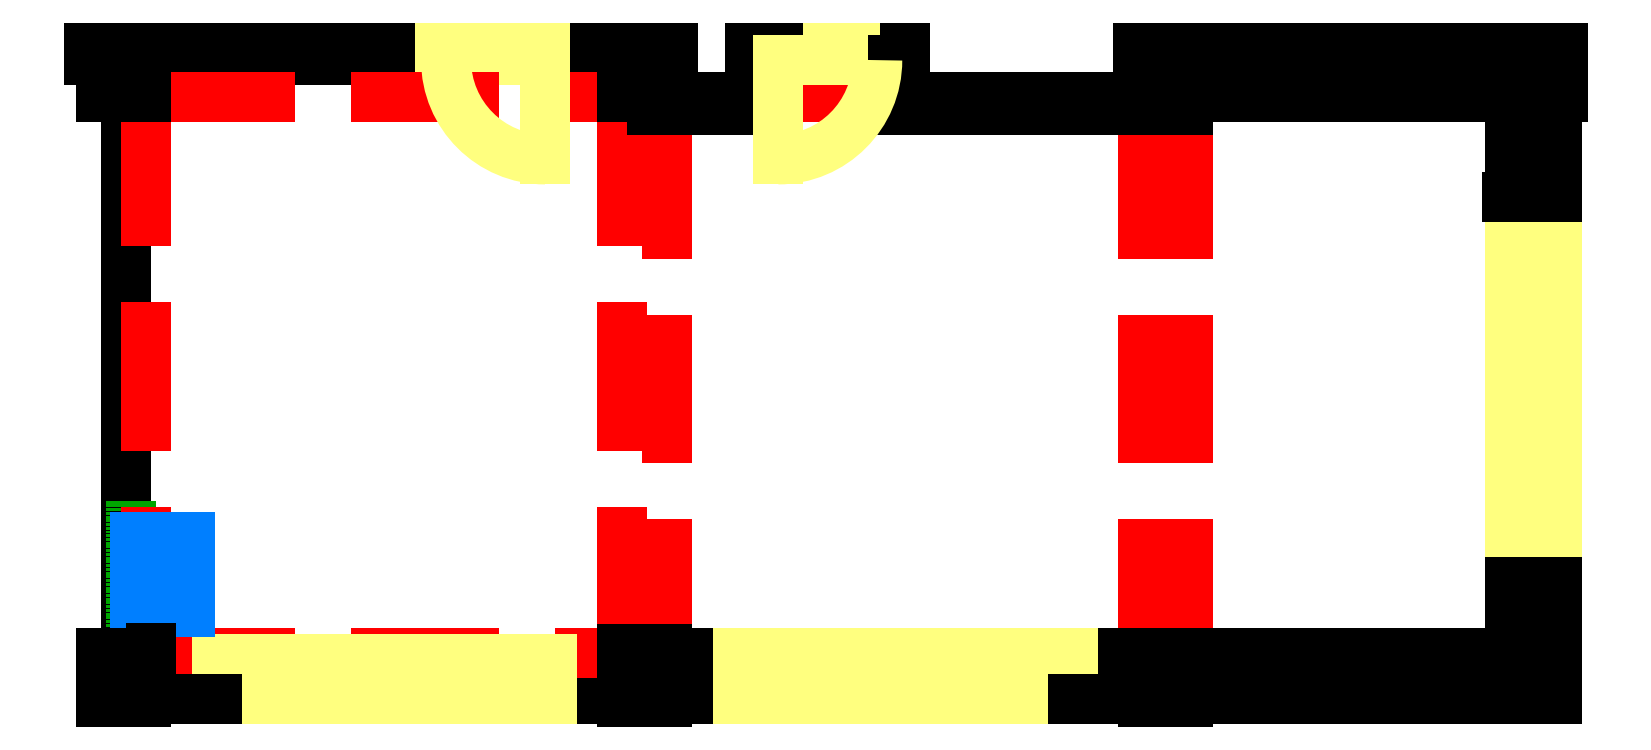
<metadata>
{"format":"dxf","ext":"dxf","renderer":"ezdxf+matplotlib","layout":"modelspace","background":"white","min_lineweight":24,"dpi":150}
</metadata>
<code>
0
SECTION
2
ENTITIES
0
LINE
8
Zdi
10
1.145e+04
20
1375
30
0
11
1.183e+04
21
1375
31
0
0
LINE
8
Zdi
10
1.145e+04
20
2575
30
0
11
1.183e+04
21
2575
31
0
0
LINE
8
Zdi
10
1.145e+04
20
2875
30
0
11
1.183e+04
21
2875
31
0
0
LINE
8
Zdi
10
1.143e+04
20
4075
30
0
11
1.183e+04
21
4075
31
0
0
LINE
8
Zdi
10
1.183e+04
20
2875
30
0
11
1.183e+04
21
2575
31
0
0
LINE
8
Zdi
10
1.145e+04
20
2875
30
0
11
1.145e+04
21
2575
31
0
0
LINE
8
Zdi
10
1.183e+04
20
1375
30
0
11
1.183e+04
21
25
31
0
0
LINE
8
Zdi
10
1.145e+04
20
1375
30
0
11
1.145e+04
21
400
31
0
0
LINE
8
Zdi
10
7930
20
400
30
0
11
7930
21
25
31
0
0
LINE
8
Zdi
10
6730
20
400
30
0
11
6730
21
25
31
0
0
LINE
8
Zdi
10
6430
20
400
30
0
11
6430
21
25
31
0
0
LINE
8
Zdi
10
5230
20
400
30
0
11
5230
21
25
31
0
0
LINE
8
Zdi
10
3730
20
350
30
0
11
3730
21
25
31
0
0
LINE
8
Zdi
10
2530
20
350
30
0
11
2530
21
25
31
0
0
LINE
8
Zdi
10
2230
20
350
30
0
11
2230
21
25
31
0
0
LINE
8
Zdi
10
1030
20
350
30
0
11
1030
21
25
31
0
0
LINE
8
Zdi
10
6430
20
25
30
0
11
6730
21
25
31
0
0
LINE
8
Zdi
10
6430
20
400
30
0
11
6730
21
400
31
0
0
LINE
8
Zdi
10
8860
20
25
30
0
11
1.183e+04
21
25
31
0
0
LINE
8
Zdi
10
7930
20
400
30
0
11
1.145e+04
21
400
31
0
0
LINE
8
Zdi
10
2530
20
25
30
0
11
2230
21
25
31
0
0
LINE
8
Zdi
10
2530
20
350
30
0
11
2230
21
350
31
0
0
LINE
8
Zdi
10
4300
20
25
30
0
11
3730
21
25
31
0
0
LINE
8
Zdi
10
5230
20
400
30
0
11
4660
21
400
31
0
0
LINE
8
Zdi
10
4300
20
350
30
0
11
3730
21
350
31
0
0
LINE
8
Okna
10
1.145e+04
20
2575
30
0
11
1.145e+04
21
1375
31
0
0
LINE
8
Okna
10
1.183e+04
20
2575
30
0
11
1.183e+04
21
1375
31
0
0
LINE
8
Okna
10
1.16e+04
20
2575
30
0
11
1.16e+04
21
1375
31
0
0
LINE
8
Okna
10
1.168e+04
20
2575
30
0
11
1.168e+04
21
1375
31
0
0
LINE
8
Zdi
10
1.145e+04
20
4875
30
0
11
8860
21
4875
31
0
0
LINE
8
Překlady
10
8860
20
4775
30
0
11
8860
21
400
31
0
0
LINE
8
Překlady
10
8500
20
4775
30
0
11
8500
21
400
31
0
0
LINE
8
Zdi
10
8860
20
4775
30
0
11
6480
21
4775
31
0
0
LINE
8
Zdi
10
8860
20
4875
30
0
11
8860
21
4775
31
0
0
LINE
8
Zdi
10
6580
20
4875
30
0
11
8455
21
4875
31
0
0
LINE
8
Zdi
10
8455
20
5275
30
0
11
9780
21
5275
31
0
0
LINE
8
Zdi
10
5330
20
4875
30
0
11
4705
21
4875
31
0
0
LINE
8
Zdi
10
4300
20
4875
30
0
11
4300
21
5175
31
0
0
LINE
8
Zdi
10
2880
20
5275
30
0
11
0
21
5275
31
0
0
LINE
8
Zdi
10
2880
20
5175
30
0
11
460
21
5175
31
0
0
LINE
8
Zdi
10
4540
20
4775
30
0
11
4540
21
4875
31
0
0
LINE
8
Zdi
10
4300
20
4875
30
0
11
4540
21
4875
31
0
0
LINE
8
Zdi
10
460
20
5175
30
0
11
460
21
4875
31
0
0
LINE
8
Zdi
10
460
20
4875
30
0
11
300
21
4875
31
0
0
LINE
8
Zdi
10
300
20
4875
30
0
11
300
21
400
31
0
0
LINE
8
Obložení
10
340
20
1625
30
0
11
340
21
440
31
0
0
LINE
8
Okna
10
1.145e+04
20
4075
30
0
11
1.145e+04
21
2875
31
0
0
LINE
8
Okna
10
1.183e+04
20
4075
30
0
11
1.183e+04
21
2875
31
0
0
LINE
8
Okna
10
1.16e+04
20
4075
30
0
11
1.16e+04
21
2875
31
0
0
LINE
8
Okna
10
1.168e+04
20
4075
30
0
11
1.168e+04
21
2875
31
0
0
LINE
8
Zdi
10
460
20
375.1
30
0
11
460
21
325.1
31
0
0
LINE
8
Zdi
10
460
20
350
30
0
11
1030
21
350
31
0
0
LINE
8
Obložení
10
500
20
390
30
0
11
680
21
390
31
0
0
LINE
8
Překlady
10
4300
20
4875
30
0
11
4300
21
430
31
0
0
LINE
8
Překlady
10
4660
20
4775
30
0
11
4660
21
430
31
0
0
LINE
8
Zdi
10
4660
20
25
30
0
11
5230
21
25
31
0
0
LINE
8
Překlady
10
460
20
400
30
0
11
4300
21
400
31
0
0
LINE
8
Okna
10
3730
20
350
30
0
11
2530
21
350
31
0
0
LINE
8
Okna
10
3730
20
25
30
0
11
2530
21
25
31
0
0
LINE
8
Okna
10
3730
20
227.5
30
0
11
2530
21
227.5
31
0
0
LINE
8
Okna
10
3730
20
147.5
30
0
11
2530
21
147.5
31
0
0
LINE
8
Okna
10
2230
20
350
30
0
11
1030
21
350
31
0
0
LINE
8
Okna
10
2230
20
25
30
0
11
1030
21
25
31
0
0
LINE
8
Okna
10
2230
20
227.5
30
0
11
1030
21
227.5
31
0
0
LINE
8
Okna
10
2230
20
147.5
30
0
11
1030
21
147.5
31
0
0
LINE
8
Překlady
10
460
20
4875
30
0
11
460
21
400
31
0
0
LINE
8
Zdi
10
1030
20
25
30
0
11
460
21
25
31
0
0
LINE
8
Zdi
10
4660
20
430
30
0
11
4660
21
400
31
0
0
LINE
8
Zdi
10
4300
20
430
30
0
11
4300
21
350
31
0
0
LINE
8
Zdi
10
300
20
375.1
30
0
11
460
21
375.1
31
0
0
LINE
8
Obložení
10
340
20
440
30
0
11
500
21
440
31
0
0
LINE
8
Okna
10
7930
20
400
30
0
11
6730
21
400
31
0
0
LINE
8
Okna
10
7930
20
25
30
0
11
6730
21
25
31
0
0
LINE
8
Okna
10
7930
20
252.5
30
0
11
6730
21
252.5
31
0
0
LINE
8
Okna
10
7930
20
172.5
30
0
11
6730
21
172.5
31
0
0
LINE
8
Okna
10
6430
20
400
30
0
11
5230
21
400
31
0
0
LINE
8
Okna
10
6430
20
25
30
0
11
5230
21
25
31
0
0
LINE
8
Okna
10
6430
20
252.5
30
0
11
5230
21
252.5
31
0
0
LINE
8
Okna
10
6430
20
172.5
30
0
11
5230
21
172.5
31
0
0
LINE
8
Dveře
10
3730
20
5175
30
0
11
3730
21
5275
31
0
0
LINE
8
Zdi
10
3680
20
5175
30
0
11
3680
21
5275
31
0
0
LINE
8
Dveře
10
2830
20
5175
30
0
11
2830
21
5275
31
0
0
LINE
8
Zdi
10
2880
20
5175
30
0
11
2880
21
5275
31
0
0
LINE
8
Zdi
10
3680
20
5275
30
0
11
4705
21
5275
31
0
0
LINE
8
Zdi
10
3680
20
5175
30
0
11
4300
21
5175
31
0
0
LINE
8
Dveře
10
2880
20
5275
30
0
11
3680
21
5275
31
0
0
LINE
8
Dveře
10
3680
20
5175
30
0
11
2880
21
5175
31
0
0
LINE
8
Zdi
10
5330
20
5275
30
0
11
5555
21
5275
31
0
0
LINE
8
Zdi
10
5430
20
5175
30
0
11
5555
21
5175
31
0
0
LINE
8
Zdi
10
6355
20
5175
30
0
11
6480
21
5175
31
0
0
LINE
8
Překlady
10
460
20
4875
30
0
11
4300
21
4875
31
0
0
LINE
8
Zdi
10
7930
20
25
30
0
11
8500
21
25
31
0
0
LINE
8
Zdi
10
4660
20
430
30
0
11
4300
21
430
31
0
0
LINE
8
Zdi
10
4300
20
25
30
0
11
4300
21
0
31
0
0
LINE
8
Zdi
10
4660
20
25
30
0
11
4660
21
0
31
0
0
LINE
8
Zdi
10
6355
20
5275
30
0
11
6580
21
5275
31
0
0
LINE
8
Zdi
10
8860
20
25
30
0
11
8860
21
0
31
0
0
LINE
8
Zdi
10
100
20
25
30
0
11
100
21
0
31
0
0
LINE
8
Zdi
10
100
20
0
30
0
11
460
21
0
31
0
0
LINE
8
Zdi
10
460
20
25
30
0
11
460
21
0
31
0
0
LINE
8
Zdi
10
1.009e+04
20
5275
30
0
11
1.188e+04
21
5275
31
0
0
LINE
8
Zdi
10
1.145e+04
20
4875
30
0
11
1.145e+04
21
4075
31
0
0
LINE
8
Zdi
10
1.183e+04
20
4075
30
0
11
1.183e+04
21
4875
31
0
0
LINE
8
Zdi
10
1.188e+04
20
5275
30
0
11
1.188e+04
21
4875
31
0
0
LINE
8
Zdi
10
1.183e+04
20
4875
30
0
11
1.188e+04
21
4875
31
0
0
LINE
8
Zdi
10
0
20
5175
30
0
11
0
21
5275
31
0
0
LINE
8
Překlady
10
6480
20
4875
30
0
11
5430
21
4875
31
0
0
LINE
8
Dveře
10
5505
20
5175
30
0
11
5505
21
5275
31
0
0
LINE
8
Zdi
10
5555
20
5175
30
0
11
5555
21
5275
31
0
0
LINE
8
Dveře
10
6405
20
5175
30
0
11
6405
21
5275
31
0
0
LINE
8
Zdi
10
6355
20
5175
30
0
11
6355
21
5275
31
0
0
LINE
8
Dveře
10
6355
20
5275
30
0
11
5555
21
5275
31
0
0
LINE
8
Dveře
10
5555
20
5175
30
0
11
6355
21
5175
31
0
0
LINE
8
Zdi
10
5330
20
5275
30
0
11
5555
21
5275
31
0
0
LINE
8
Sanita
10
370
20
730.5
30
0
11
370
21
1331
31
0
0
LINE
8
Sanita
10
370
20
1331
30
0
11
820
21
1331
31
0
0
LINE
8
Sanita
10
820
20
1331
30
0
11
820
21
730.5
31
0
0
LINE
8
Sanita
10
370
20
730.5
30
0
11
820
21
730.5
31
0
0
LINE
8
Sanita
10
370
20
990.5
30
0
11
570
21
990.5
31
0
0
LINE
8
Sanita
10
370
20
1071
30
0
11
570
21
1071
31
0
0
LINE
8
Sanita
10
520
20
930.5
30
0
11
520
21
1131
31
0
0
LINE
8
Zdi
10
8500
20
0
30
0
11
8500
21
25
31
0
0
LINE
8
Zdi
10
8455
20
5275
30
0
11
8455
21
4875
31
0
0
LINE
8
Zdi
10
6580
20
5275
30
0
11
6580
21
4875
31
0
0
LINE
8
Zdi
10
6480
20
5175
30
0
11
6480
21
4775
31
0
0
LINE
8
Zdi
10
5330
20
5275
30
0
11
5330
21
4875
31
0
0
LINE
8
Zdi
10
4705
20
5275
30
0
11
4705
21
4875
31
0
0
LINE
8
Zdi
10
4540
20
4775
30
0
11
5430
21
4775
31
0
0
LINE
8
Zdi
10
5430
20
4775
30
0
11
5430
21
5175
31
0
0
HATCH
8
Zdi
10
0
20
0
30
0
210
0
220
0
230
1
2
SOLID
70
     1
71
     1
91
        1
92
        1
93
        4
72
     1
10
4300
20
4875
11
4660
21
4875
72
     1
10
4660
20
4875
11
4660
21
5275
72
     1
10
4660
20
5275
11
4300
21
5275
72
     1
10
4300
20
5275
11
4300
21
4875
97
        4
75
     0
76
     1
98
        1
10
-2.594e+04
20
-705
450
        0
451
        0
460
0
461
0
452
        1
462
1
453
        2
463
0
63
     5
421
      255
463
1
63
     7
421
 16777215
470
LINEAR
0
LINE
8
Zdi
10
4300
20
4875
30
0
11
4300
21
5275
31
0
0
LINE
8
Zdi
10
4300
20
5275
30
0
11
4660
21
5275
31
0
0
LINE
8
Zdi
10
4660
20
5275
30
0
11
4660
21
4875
31
0
0
LINE
8
Zdi
10
4300
20
4875
30
0
11
4660
21
4875
31
0
0
HATCH
8
Zdi
10
0
20
0
30
0
210
0
220
0
230
1
2
SOLID
70
     1
71
     1
91
        1
92
        1
93
        4
72
     1
10
100
20
4875
11
460
21
4875
72
     1
10
460
20
4875
11
460
21
5275
72
     1
10
460
20
5275
11
100
21
5275
72
     1
10
100
20
5275
11
100
21
4875
97
        4
75
     0
76
     1
98
        1
10
-3.014e+04
20
-705
450
        0
451
        0
460
0
461
0
452
        1
462
1
453
        2
463
0
63
     5
421
      255
463
1
63
     7
421
 16777215
470
LINEAR
0
LINE
8
Zdi
10
100
20
4875
30
0
11
100
21
5275
31
0
0
LINE
8
Zdi
10
100
20
5275
30
0
11
460
21
5275
31
0
0
LINE
8
Zdi
10
460
20
5275
30
0
11
460
21
4875
31
0
0
LINE
8
Zdi
10
100
20
4875
30
0
11
460
21
4875
31
0
0
HATCH
8
Zdi
10
0
20
0
30
0
210
0
220
0
230
1
2
SOLID
70
     1
71
     1
91
        1
92
        1
93
        4
72
     1
10
8500
20
4875
11
8860
21
4875
72
     1
10
8860
20
4875
11
8860
21
5275
72
     1
10
8860
20
5275
11
8500
21
5275
72
     1
10
8500
20
5275
11
8500
21
4875
97
        4
75
     0
76
     1
98
        1
10
-2.174e+04
20
-705
450
        0
451
        0
460
0
461
0
452
        1
462
1
453
        2
463
0
63
     5
421
      255
463
1
63
     7
421
 16777215
470
LINEAR
0
LINE
8
Zdi
10
8500
20
4875
30
0
11
8500
21
5275
31
0
0
LINE
8
Zdi
10
8500
20
5275
30
0
11
8860
21
5275
31
0
0
LINE
8
Zdi
10
8860
20
5275
30
0
11
8860
21
4875
31
0
0
LINE
8
Zdi
10
8500
20
4875
30
0
11
8860
21
4875
31
0
0
HATCH
8
Zdi
10
0
20
0
30
0
210
0
220
0
230
1
2
SOLID
70
     1
71
     1
91
        1
92
        1
93
        4
72
     1
10
4300
20
0.1426
11
4660
21
0.1426
72
     1
10
4660
20
0.1426
11
4660
21
400.1
72
     1
10
4660
20
400.1
11
4300
21
400.1
72
     1
10
4300
20
400.1
11
4300
21
0.1426
97
        4
75
     0
76
     1
98
        1
10
-2.594e+04
20
-5580
450
        0
451
        0
460
0
461
0
452
        1
462
1
453
        2
463
0
63
     5
421
      255
463
1
63
     7
421
 16777215
470
LINEAR
0
LINE
8
Zdi
10
4300
20
0.1426
30
0
11
4300
21
400.1
31
0
0
LINE
8
Zdi
10
4300
20
400.1
30
0
11
4660
21
400.1
31
0
0
LINE
8
Zdi
10
4660
20
400.1
30
0
11
4660
21
0.1426
31
0
0
LINE
8
Zdi
10
4300
20
0.1426
30
0
11
4660
21
0.1426
31
0
0
HATCH
8
Zdi
10
0
20
0
30
0
210
0
220
0
230
1
2
SOLID
70
     1
71
     1
91
        1
92
        1
93
        4
72
     1
10
8500
20
0
11
8860
21
0
72
     1
10
8860
20
0
11
8860
21
400
72
     1
10
8860
20
400
11
8500
21
400
72
     1
10
8500
20
400
11
8500
21
0
97
        4
75
     0
76
     1
98
        1
10
-2.174e+04
20
-5580
450
        0
451
        0
460
0
461
0
452
        1
462
1
453
        2
463
0
63
     5
421
      255
463
1
63
     7
421
 16777215
470
LINEAR
0
LINE
8
Zdi
10
8500
20
0
30
0
11
8500
21
400
31
0
0
LINE
8
Zdi
10
8500
20
400
30
0
11
8860
21
400
31
0
0
LINE
8
Zdi
10
8860
20
400
30
0
11
8860
21
0
31
0
0
LINE
8
Zdi
10
8500
20
0
30
0
11
8860
21
0
31
0
0
HATCH
8
Zdi
10
0
20
0
30
0
210
0
220
0
230
1
2
SOLID
70
     1
71
     0
91
        1
92
        1
93
        4
72
     1
10
100
20
0.1426
11
460
21
0.1426
72
     1
10
460
20
0.1426
11
460
21
400.1
72
     1
10
460
20
400.1
11
100
21
400.1
72
     1
10
100
20
400.1
11
100
21
0.1426
97
        0
75
     0
76
     1
98
        1
10
-3.014e+04
20
-5580
450
        0
451
        0
460
0
461
0
452
        1
462
1
453
        2
463
0
63
     5
421
      255
463
1
63
     7
421
 16777215
470
LINEAR
0
LINE
8
Zdi
10
100
20
0.1426
30
0
11
100
21
400.1
31
0
0
LINE
8
Zdi
10
100
20
400.1
30
0
11
460
21
400.1
31
0
0
LINE
8
Zdi
10
460
20
400.1
30
0
11
460
21
0.1426
31
0
0
HATCH
8
Zdi
10
0
20
0
30
0
210
0
220
0
230
1
2
SOLID
70
     1
71
     1
91
        1
92
        1
93
        4
72
     1
10
1.168e+04
20
400
11
1.168e+04
21
25
72
     1
10
1.168e+04
20
25
11
1.132e+04
21
25
72
     1
10
1.132e+04
20
25
11
1.132e+04
21
400
72
     1
10
1.132e+04
20
400
11
1.168e+04
21
400
97
        4
75
     0
76
     1
98
        1
10
-2.797e+04
20
25
450
        0
451
        0
460
0
461
0
452
        1
462
1
453
        2
463
0
63
     5
421
      255
463
1
63
     7
421
 16777215
470
LINEAR
0
LINE
8
Zdi
10
1.132e+04
20
25
30
0
11
1.132e+04
21
400
31
0
0
LINE
8
Zdi
10
1.132e+04
20
400
30
0
11
1.168e+04
21
400
31
0
0
LINE
8
Zdi
10
1.168e+04
20
400
30
0
11
1.168e+04
21
25
31
0
0
LINE
8
Zdi
10
1.132e+04
20
25
30
0
11
1.168e+04
21
25
31
0
0
HATCH
8
Zdi
10
0
20
0
30
0
210
0
220
0
230
1
2
SOLID
70
     1
71
     1
91
        1
92
        1
93
        4
72
     1
10
1.132e+04
20
4875
11
1.168e+04
21
4875
72
     1
10
1.168e+04
20
4875
11
1.168e+04
21
5275
72
     1
10
1.168e+04
20
5275
11
1.132e+04
21
5275
72
     1
10
1.132e+04
20
5275
11
1.132e+04
21
4875
97
        4
75
     0
76
     1
98
        1
10
-1.892e+04
20
-705
450
        0
451
        0
460
0
461
0
452
        1
462
1
453
        2
463
0
63
     5
421
      255
463
1
63
     7
421
 16777215
470
LINEAR
0
LINE
8
Zdi
10
1.132e+04
20
4875
30
0
11
1.132e+04
21
5275
31
0
0
LINE
8
Zdi
10
1.132e+04
20
5275
30
0
11
1.168e+04
21
5275
31
0
0
LINE
8
Zdi
10
1.168e+04
20
5275
30
0
11
1.168e+04
21
4875
31
0
0
LINE
8
Zdi
10
1.132e+04
20
4875
30
0
11
1.168e+04
21
4875
31
0
0
LINE
8
Zdi
10
300
20
400
30
0
11
460
21
400
31
0
0
LINE
8
Zdi
10
460
20
400
30
0
11
460
21
350
31
0
0
LINE
8
Zdi
10
100
20
5175
30
0
11
0
21
5175
31
0
0
LINE
8
Dveře
10
5555
20
5175
30
0
11
5555
21
4375
31
0
0
ARC
8
Dveře
10
5555
20
5175
30
0
40
800
50
270
51
0
0
LINE
8
Dveře
10
3680
20
5175
30
0
11
3680
21
4375
31
0
0
ARC
8
Dveře
10
3680
20
5175
30
0
40
800
50
180
51
270
0
LINE
8
Legendy
10
500
20
390
30
0
11
500
21
440
31
0
0
ENDSEC
0
EOF

</code>
